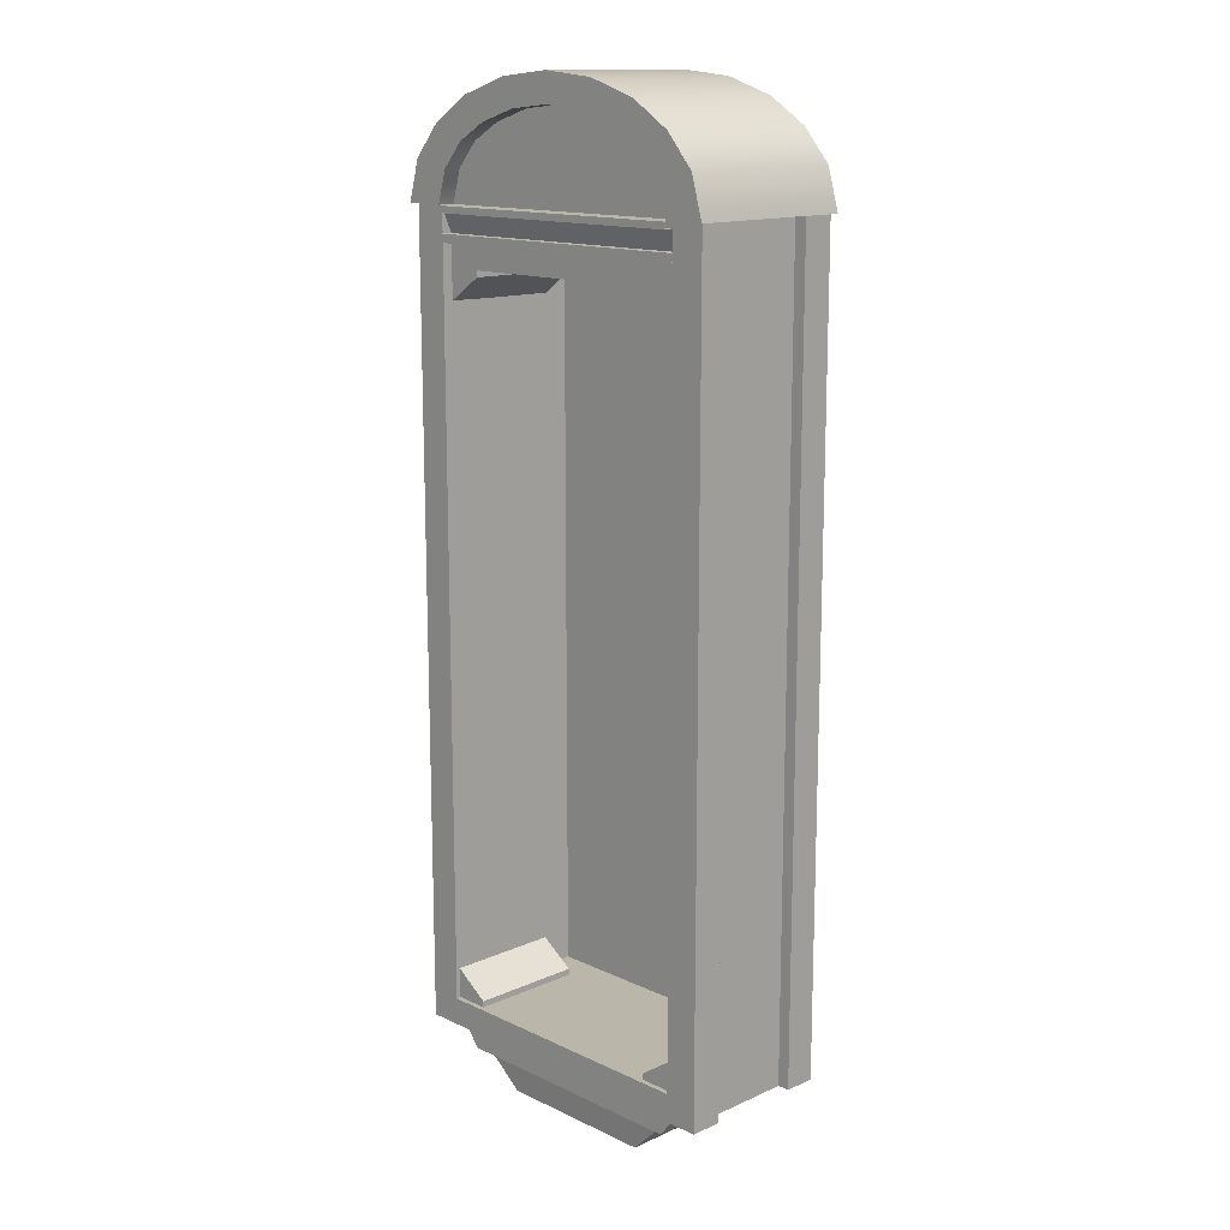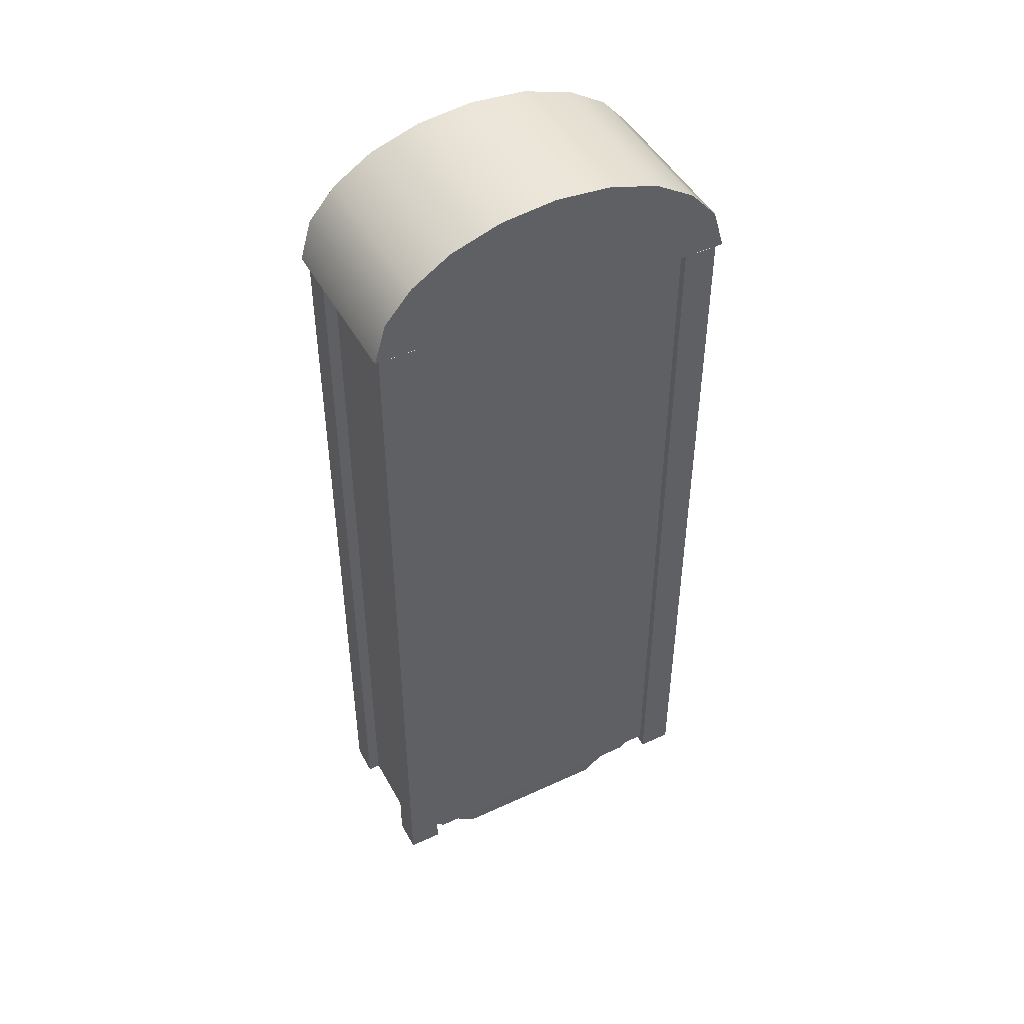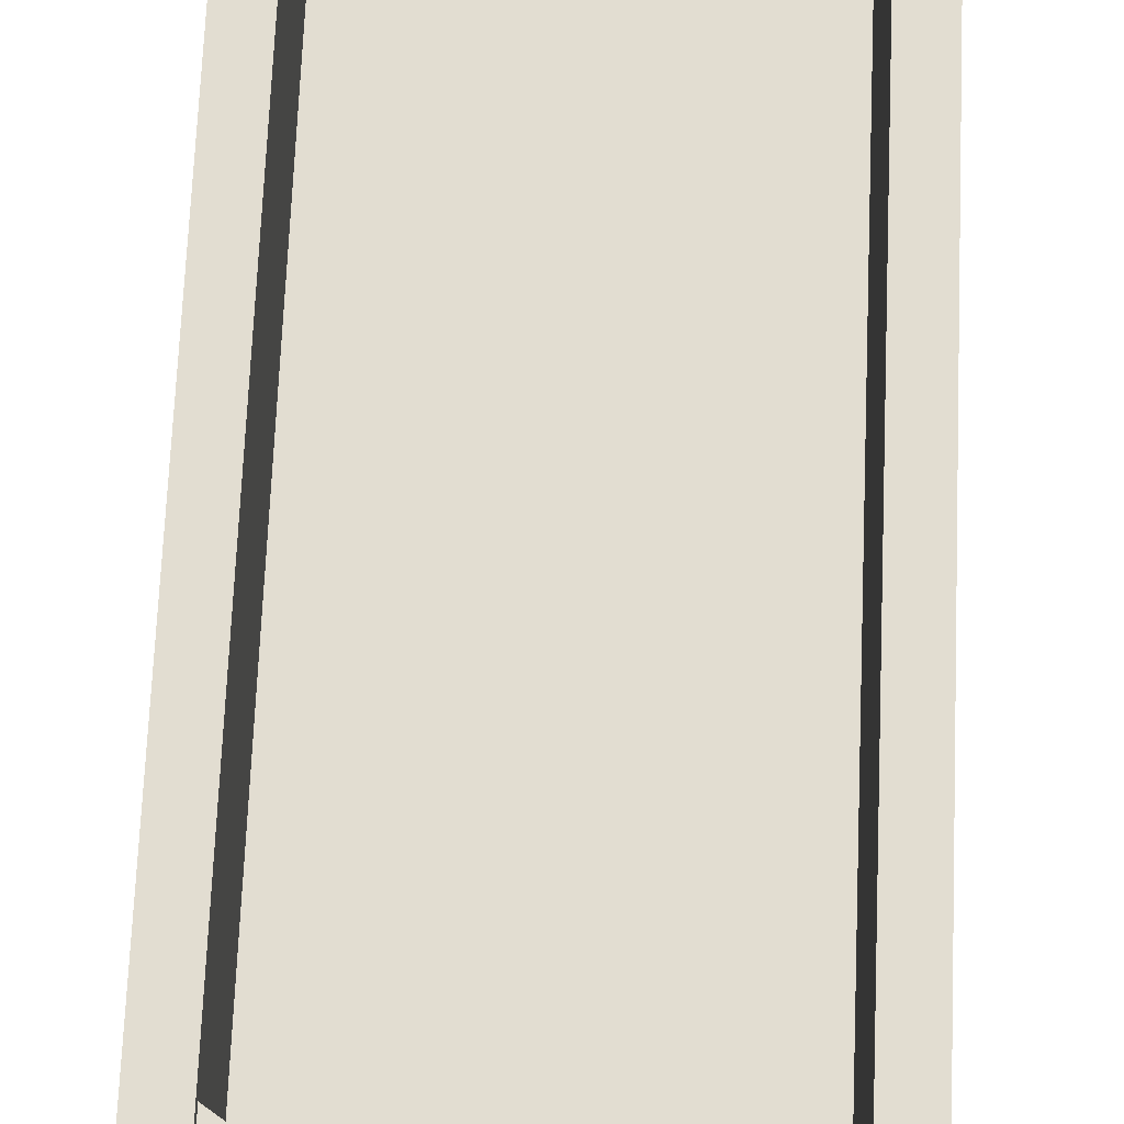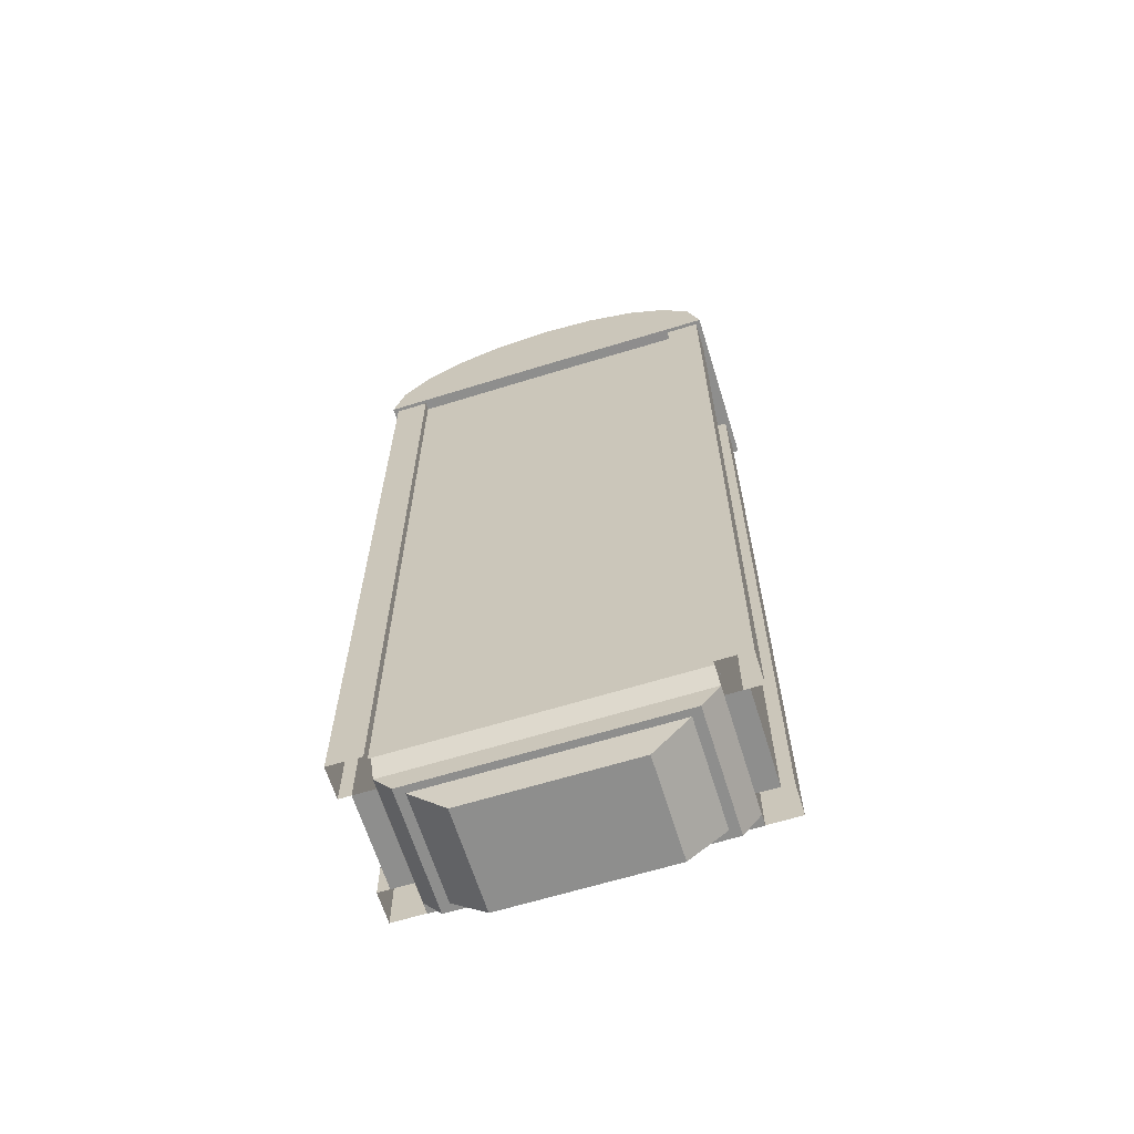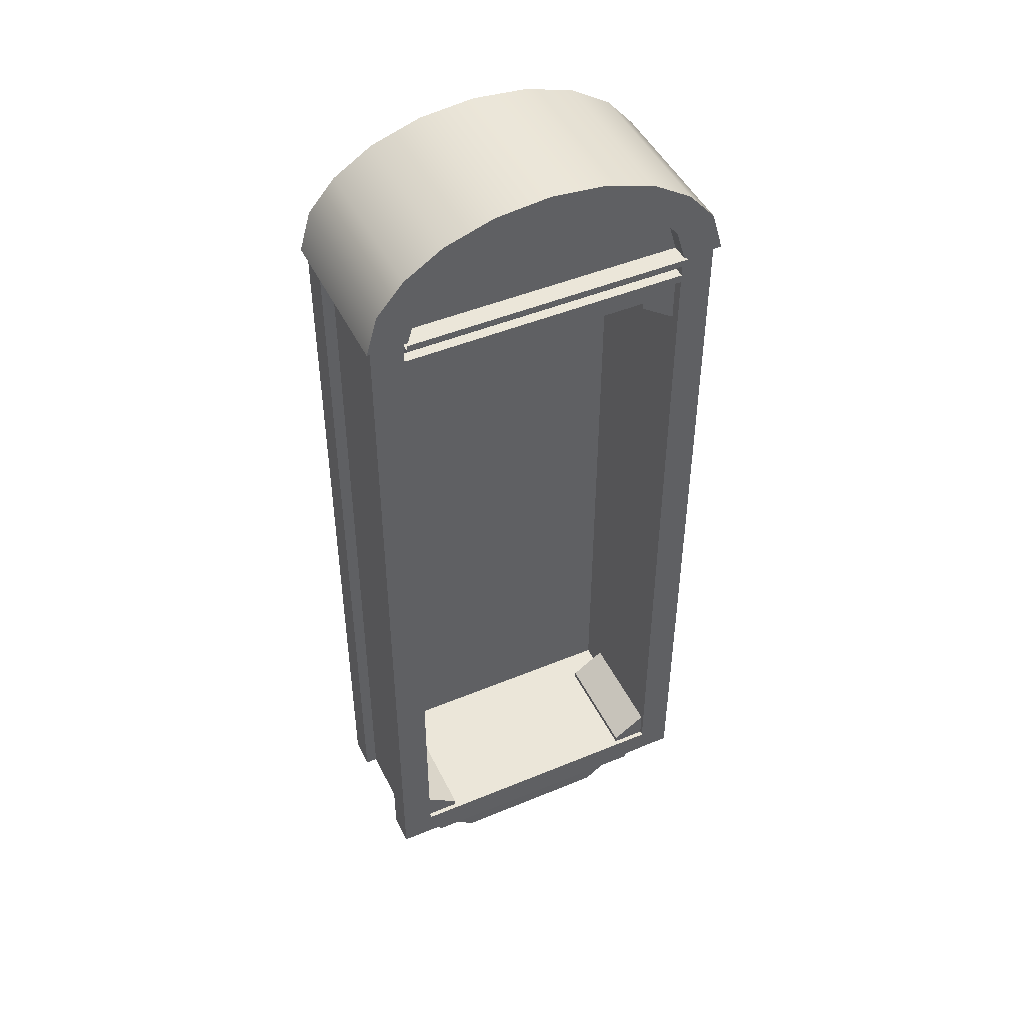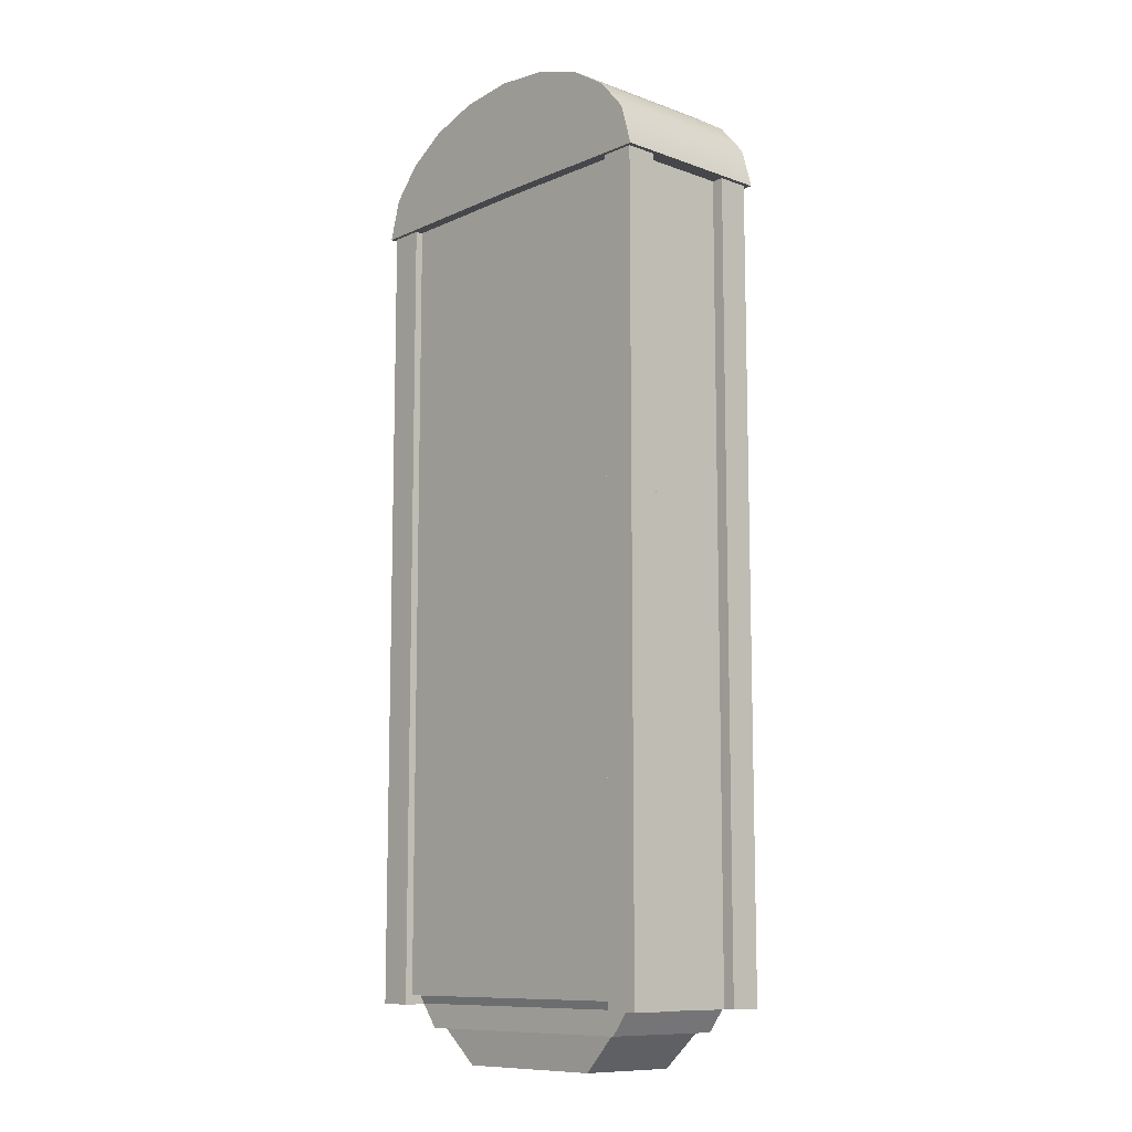
<metadata>
{"format":"obj","ext":"obj","renderer":"f3d","projection":"perspective","resolution":1024,"background":"white","views":[{"elev":14.1,"azim":45.8,"up":"+Y"},{"elev":47.2,"azim":152.4,"up":"+Y"},{"elev":68.6,"azim":-177.6,"up":"+Z"},{"elev":-64.8,"azim":-162.8,"up":"+Y"},{"elev":46.9,"azim":-25.2,"up":"+Y"},{"elev":-10.4,"azim":-132.3,"up":"+Y"}]}
</metadata>
<code>
v -24.71 24.71 4.088
v 24.71 24.71 4.088
v -24.71 28.66 4.088
v 24.71 28.66 4.088
v -24.71 24.71 -17.13
v 24.71 24.71 -17.13
v -24.71 30.06 2.933
v 24.71 30.06 2.933
v -24.71 28.66 5.947
v 24.71 28.66 5.947
v 24.71 30.06 5.947
v -24.71 30.06 5.947
v -24.71 30.06 4.088
v 24.71 30.06 4.088
v -24.71 33.34 5.51
v 24.71 33.34 5.51
v 24.71 34.44 -17.13
v -24.71 34.44 -17.13
v -24.71 33.34 7.369
v 24.71 33.34 7.369
v 24.71 34.44 7.369
v -24.71 34.44 7.369
v 30.38 -101.5 -21.02
v 24.71 -101.5 -21.02
v 30.38 34.49 -21.02
v 24.71 34.49 -21.02
v 30.38 34.49 -15.64
v 24.71 34.49 -15.64
v 30.38 -101.5 -15.64
v 24.71 -101.5 -15.64
v 28.34 34.49 -15.64
v 28.34 -101.5 -15.64
v 30.38 -101.5 5.827
v 24.71 -101.5 5.827
v 30.38 34.49 5.827
v 24.71 34.49 5.827
v 30.38 34.49 0.4512
v 24.71 34.49 0.4512
v 30.38 -101.5 0.4512
v 24.71 -101.5 0.4512
v 28.34 34.49 0.4512
v 28.34 -101.5 0.4512
v 30.38 -33.5 0.4512
v 30.38 -33.5 5.827
v 24.71 -33.5 5.827
v 24.71 -33.5 0.4512
v 24.71 -33.5 -15.64
v 24.71 -33.5 -21.02
v 30.38 -33.5 -21.02
v 30.38 -33.5 -15.64
v 28.34 -33.5 -15.64
v 28.34 -33.5 0.4512
v -30.38 -101.5 -21.02
v -24.71 -101.5 -21.02
v -30.38 34.49 -21.02
v -24.71 34.49 -21.02
v -30.38 34.49 -15.64
v -24.71 34.49 -15.64
v -30.38 -101.5 -15.64
v -24.71 -101.5 -15.64
v -28.34 34.49 -15.64
v -28.34 -101.5 -15.64
v -30.38 -101.5 5.827
v -24.71 -101.5 5.827
v -30.38 34.49 5.827
v -24.71 34.49 5.827
v -30.38 34.49 0.4512
v -24.71 34.49 0.4512
v -30.38 -101.5 0.4512
v -24.71 -101.5 0.4512
v -28.34 34.49 0.4512
v -28.34 -101.5 0.4512
v -30.38 -33.5 0.4512
v -30.38 -33.5 5.827
v -24.71 -33.5 5.827
v -24.71 -33.5 0.4512
v -24.71 -33.5 -15.64
v -24.71 -33.5 -21.02
v -30.38 -33.5 -21.02
v -30.38 -33.5 -15.64
v -28.34 -33.5 -15.64
v -28.34 -33.5 0.4512
v -21.68 -105.3 4.088
v 21.68 -105.3 4.088
v -24.71 -101.4 4.088
v 24.71 -101.4 4.088
v -21.68 -105.3 -17.13
v 21.68 -105.3 -17.13
v -24.71 -96.75 -19.69
v 24.71 -96.75 -19.69
v -24.71 -101.4 5.947
v 24.71 -101.4 5.947
v 24.71 -96.75 5.947
v -24.71 -96.75 5.947
v -24.71 -101.4 -17.13
v 24.71 -101.4 -17.13
v 29.23 41.36 -21.63
v 24.58 46.71 -21.63
v 17.86 50.96 -21.63
v 9.388 53.68 -21.63
v 0 54.62 -21.63
v -9.388 53.68 -21.63
v -17.86 50.96 -21.63
v -24.58 46.71 -21.63
v -29.23 41.36 -21.63
v -31.22 34.49 -21.63
v 31.22 34.49 -21.63
v 29.23 41.36 6.805
v 24.58 46.71 6.805
v 17.86 50.96 6.805
v 9.388 53.68 6.805
v 0 54.62 6.805
v -9.388 53.68 6.805
v -17.86 50.96 6.805
v -24.58 46.71 6.805
v -29.23 41.36 6.805
v -31.22 34.49 6.805
v 31.22 34.49 6.805
v 22.7 40.02 6.805
v 19.02 44.16 6.805
v 13.82 47.08 6.805
v 7.266 49.1 6.805
v 1e-06 49.82 6.805
v -7.266 49.1 6.805
v -13.82 47.08 6.805
v -19.02 44.16 6.805
v -22.7 40.02 6.805
v -24.35 34.49 6.805
v 24.35 34.49 6.805
v 0 34.74 -21.63
v 22.7 40.02 3.875
v 19.02 44.16 3.875
v 0 34.49 3.875
v 13.82 47.08 3.875
v 7.266 49.1 3.875
v 1e-06 49.82 3.875
v -7.266 49.1 3.875
v -13.82 47.08 3.875
v -19.02 44.16 3.875
v -22.7 40.02 3.875
v -24.35 34.49 3.875
v 24.35 34.49 3.875
v -24.41 34.49 -21.63
v -24.41 34.49 6.805
v 24.41 34.49 -21.63
v 24.41 34.49 6.805
v -0 34.74 -18.65
v -31.22 34.49 -18.65
v 31.22 34.49 -18.65
v -24.71 -96.75 5.098
v -18.79 -96.75 5.098
v -24.71 -91.59 5.098
v -18.79 -95.67 5.098
v -24.71 -91.59 -14.32
v -18.79 -95.67 -14.32
v -18.79 -96.75 -14.32
v 24.71 -96.75 5.098
v 18.79 -96.75 5.098
v 24.71 -91.59 5.098
v 18.79 -95.67 5.098
v 24.71 -91.59 -14.32
v 18.79 -95.67 -14.32
v 18.79 -96.75 -14.32
v 24.91 24.71 4.088
v 18.79 24.71 4.088
v 24.91 19.55 4.088
v 18.79 23.64 4.088
v 24.34 19.55 -15.33
v 18.79 23.64 -15.33
v 18.79 24.71 -15.33
v -24.91 24.71 4.088
v -18.79 24.71 4.088
v -24.91 19.55 4.088
v -18.79 23.64 4.088
v -24.34 19.55 -15.33
v -18.79 23.64 -15.33
v -18.79 24.71 -15.33
v -13.95 -111.2 2.054
v 13.95 -111.2 2.054
v -20.11 -105.3 2.669
v 20.11 -105.3 2.669
v -20.11 -105.3 -15.92
v 20.11 -105.3 -15.92
v -13.95 -111.2 -15.31
v 13.95 -111.2 -15.31
v -24.71 -99.97 -19.69
v 24.71 -99.97 -19.69
v 24.71 34.74 -19.69
v -24.71 34.74 -19.69
v -24.71 -32.61 -19.69
v 24.71 -32.61 -19.69
f 1 2 4 3
f 5 6 2 1
f 9 10 11 12
f 3 4 10 9
f 8 7 12 11
f 13 14 16 15
f 21 17 18 22
f 19 20 21 22
f 15 16 20 19
f 27 31 51 50
f 48 47 28 26
f 50 49 25 27
f 25 49 48 26
f 36 45 44 35
f 37 43 52 41
f 45 36 38 46
f 43 37 35 44
f 31 41 52 51
f 47 46 38 28
f 42 40 30 32
f 39 43 44 33
f 45 34 33 44
f 34 45 46 40
f 30 40 46 47
f 24 30 47 48
f 49 23 24 48
f 29 23 49 50
f 51 32 29 50
f 52 42 32 51
f 43 39 42 52
f 57 80 81 61
f 78 56 58 77
f 80 57 55 79
f 55 56 78 79
f 66 65 74 75
f 67 71 82 73
f 75 76 68 66
f 73 74 65 67
f 61 81 82 71
f 77 58 68 76
f 72 62 60 70
f 69 63 74 73
f 75 74 63 64
f 64 70 76 75
f 60 77 76 70
f 54 78 77 60
f 79 78 54 53
f 59 80 79 53
f 81 80 59 62
f 82 81 62 72
f 73 82 72 69
f 83 84 86 85
f 87 88 84 83
f 91 92 93 94
f 85 86 92 91
f 90 89 94 93
f 87 83 85 95
f 84 88 96 86
f 88 87 95 96
f 89 90 96 95
f 98 97 130
f 99 98 130
f 100 99 130
f 101 100 130
f 102 101 130
f 103 102 130
f 104 103 130
f 105 104 130
f 130 106 105
f 97 107 130
f 97 98 109 108
f 98 99 110 109
f 99 100 111 110
f 100 101 112 111
f 101 102 113 112
f 102 103 114 113
f 103 104 115 114
f 104 105 116 115
f 105 106 117 116
f 107 97 108 118
f 108 109 120 119
f 109 110 121 120
f 110 111 122 121
f 111 112 123 122
f 112 113 124 123
f 113 114 125 124
f 114 115 126 125
f 115 116 127 126
f 116 117 128 127
f 118 108 119 129
f 131 132 133
f 132 134 133
f 134 135 133
f 135 136 133
f 136 137 133
f 137 138 133
f 138 139 133
f 139 140 133
f 140 141 133
f 142 131 133
f 119 120 132 131
f 120 121 134 132
f 121 122 135 134
f 122 123 136 135
f 123 124 137 136
f 124 125 138 137
f 125 126 139 138
f 126 127 140 139
f 127 128 141 140
f 129 119 131 142
f 117 106 143 144
f 107 118 146 145
f 106 130 147 148
f 130 107 149 147
f 150 151 153 152
f 152 153 155 154
f 151 156 155 153
f 157 159 160 158
f 159 161 162 160
f 158 160 162 163
f 164 165 167 166
f 166 167 169 168
f 165 170 169 167
f 171 173 174 172
f 173 175 176 174
f 172 174 176 177
f 178 179 181 180
f 182 183 185 184
f 184 185 179 178
f 179 185 183 181
f 184 178 180 182
f 186 190 191 187
f 190 189 188 191

</code>
